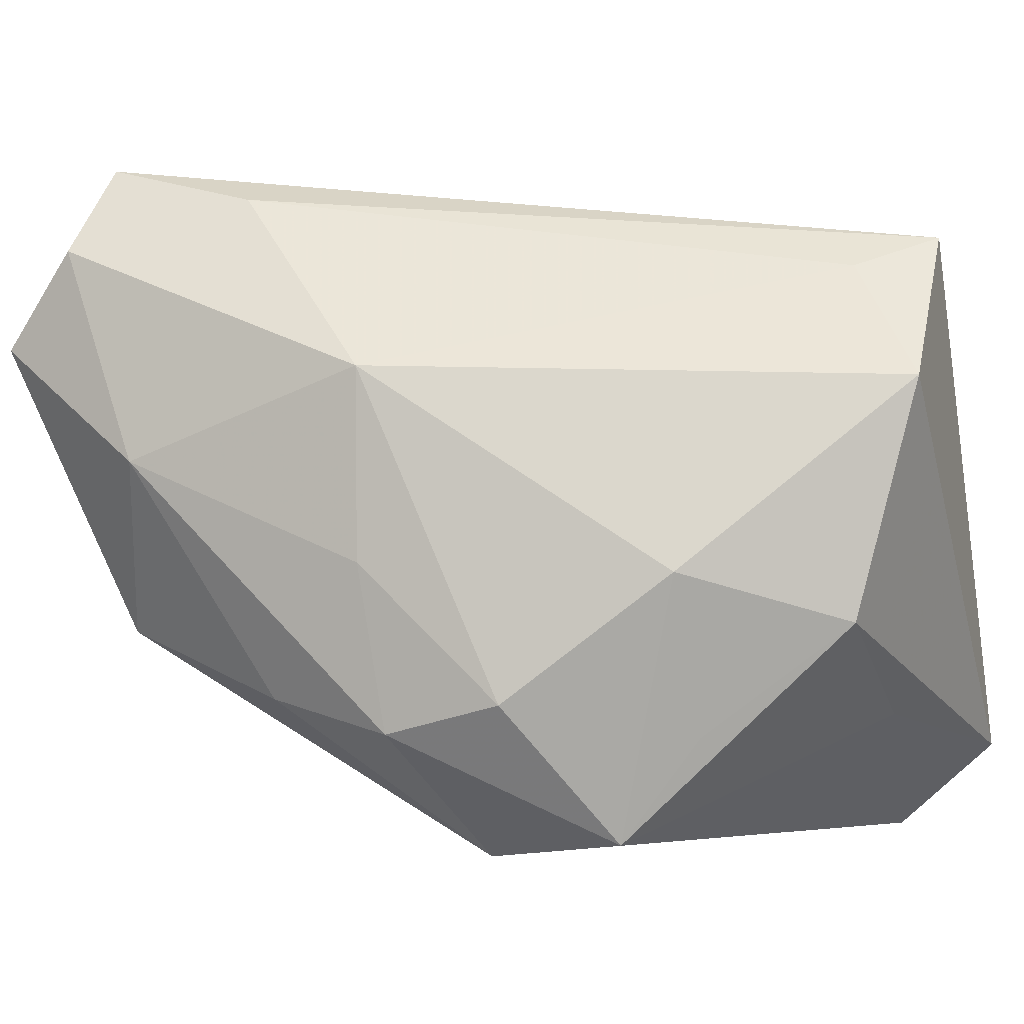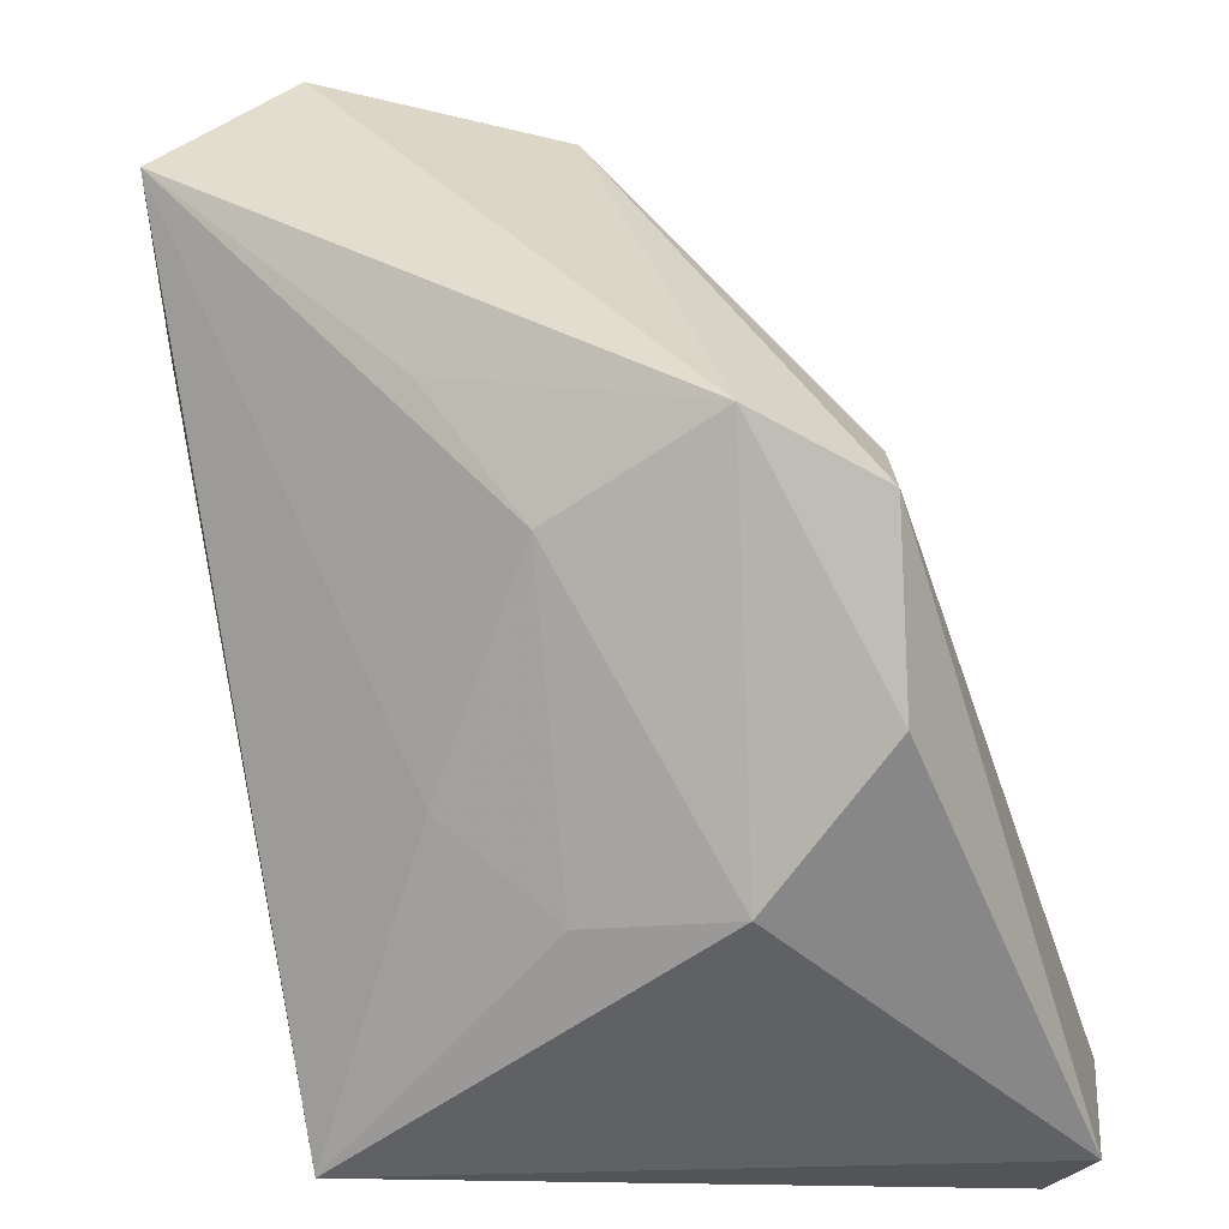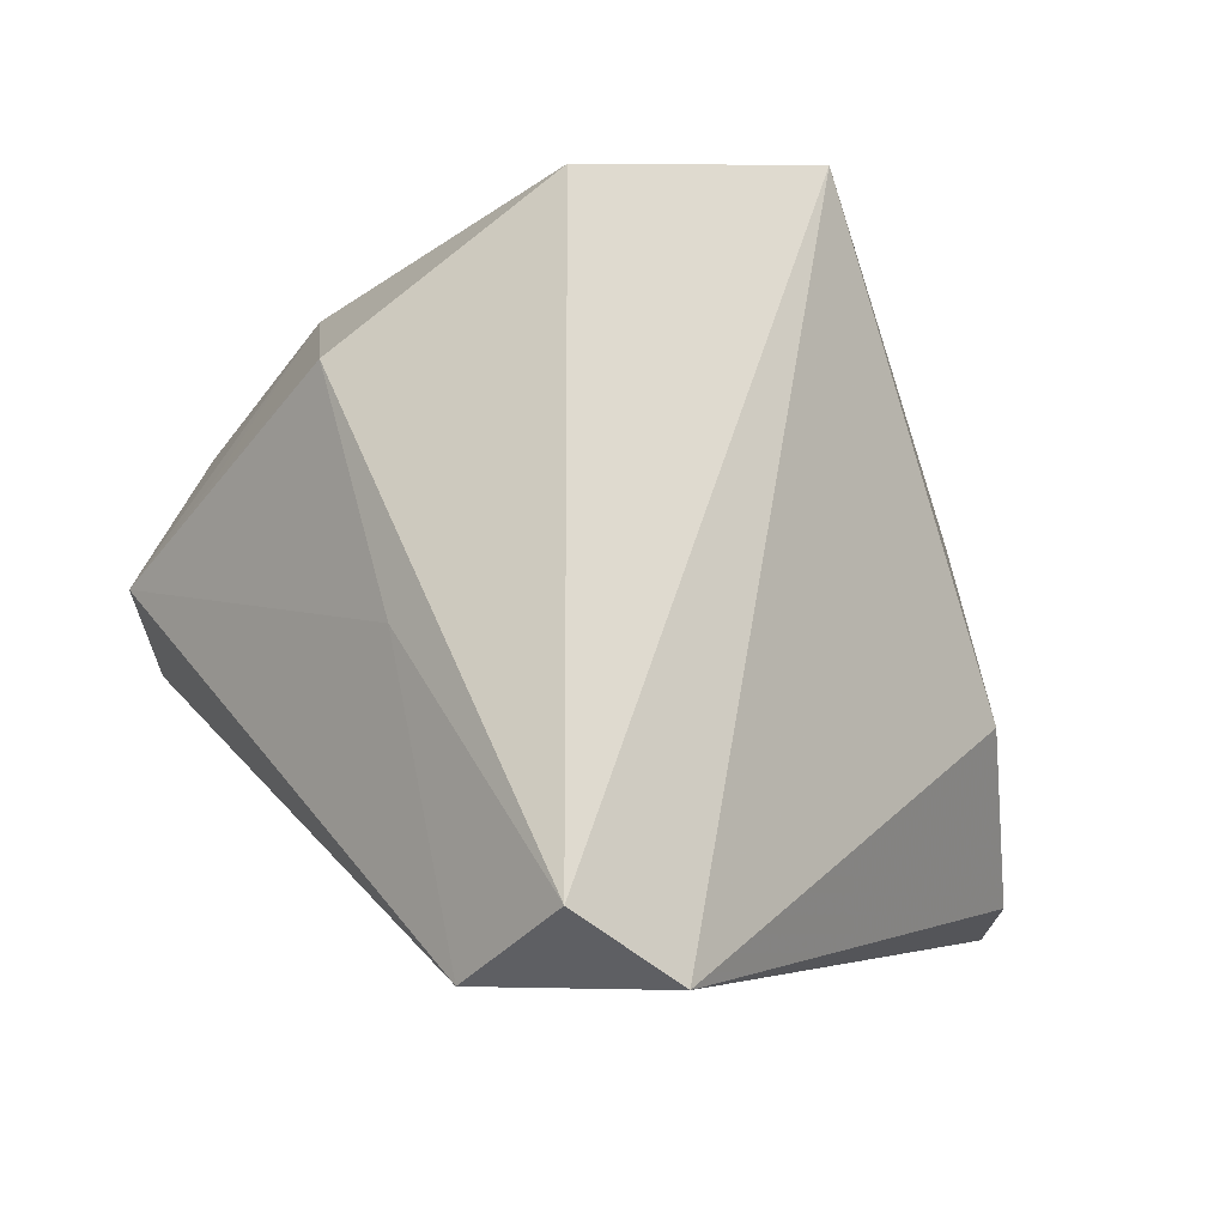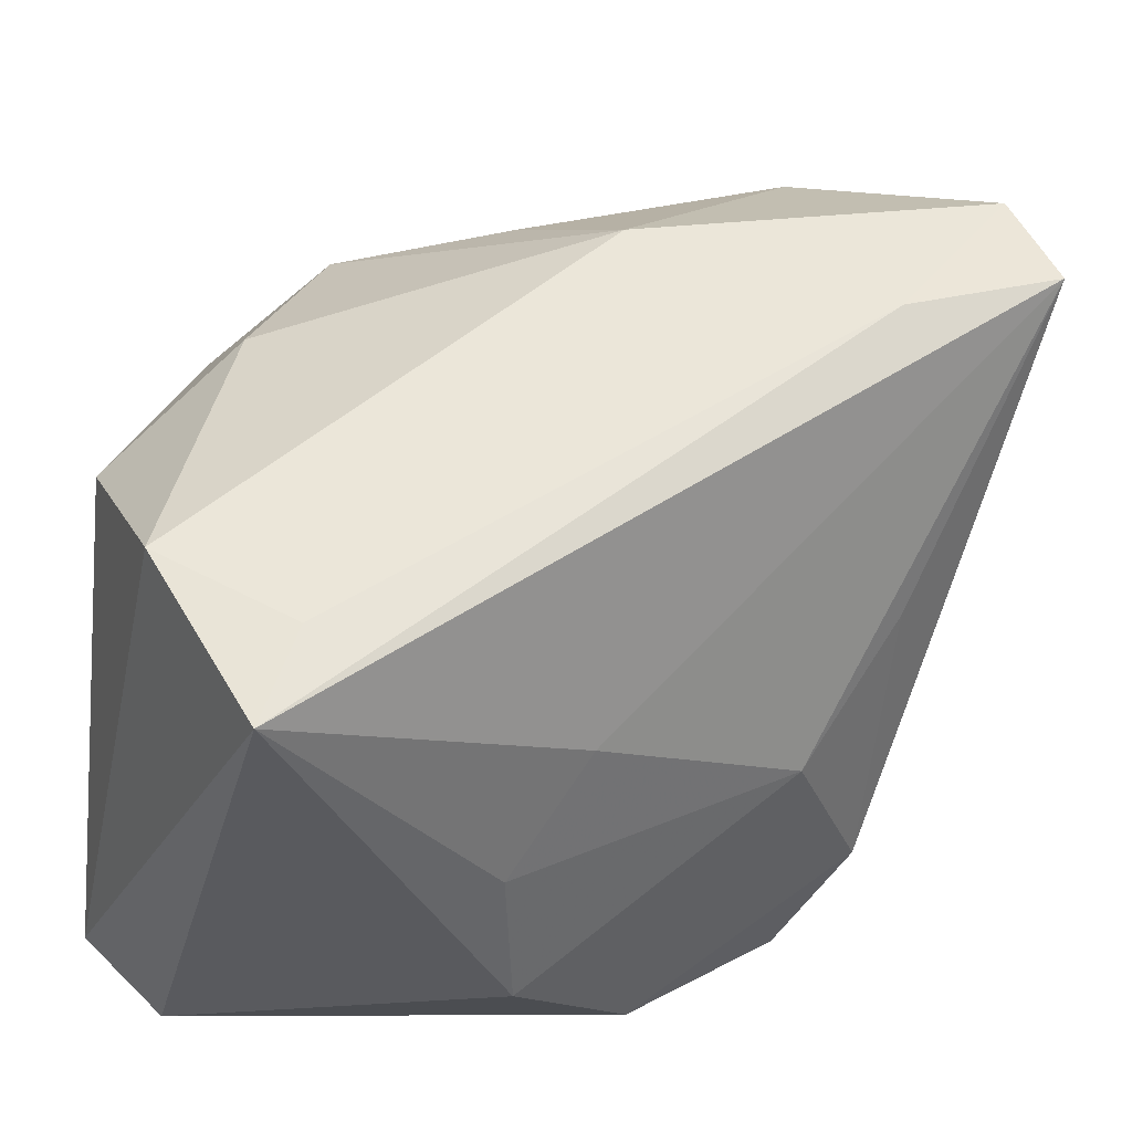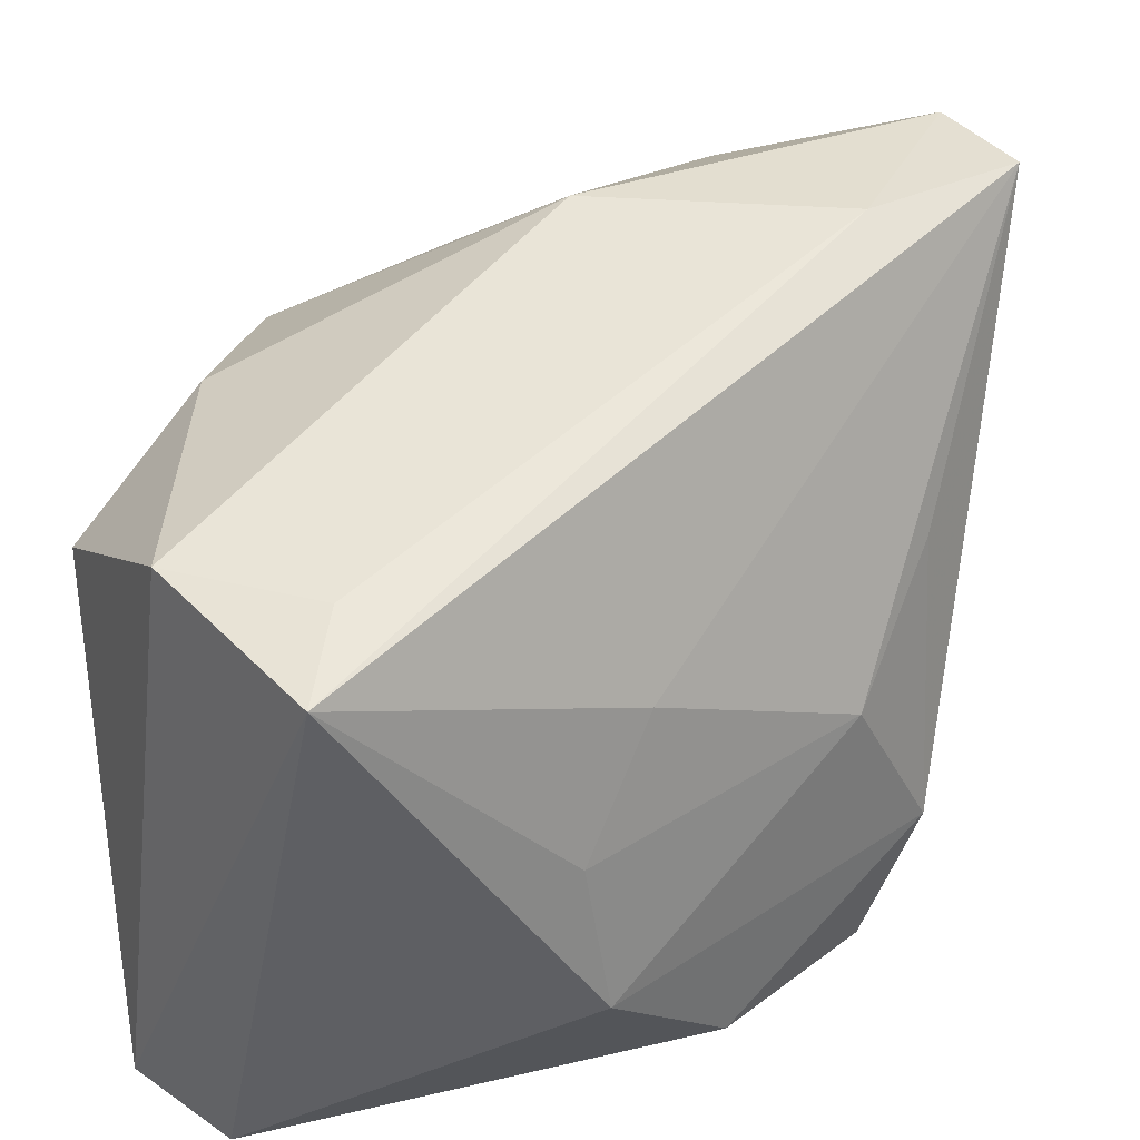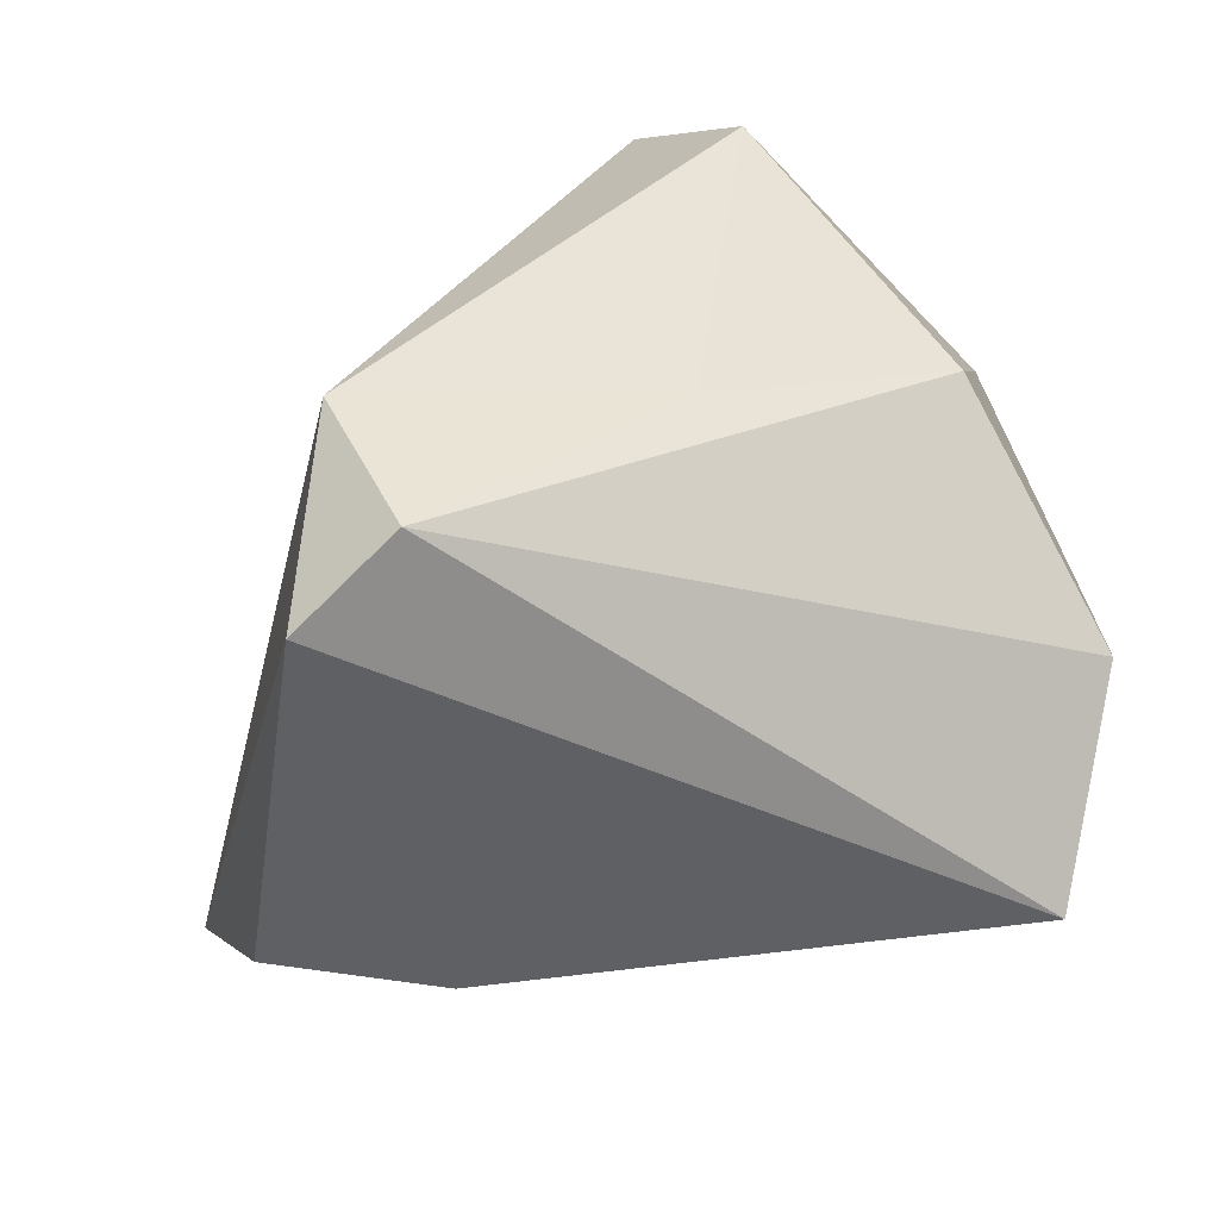
<metadata>
{"format":"obj","ext":"obj","renderer":"f3d","projection":"perspective","resolution":1024,"background":"white","views":[{"elev":48.7,"azim":-126.3,"up":"+Z"},{"elev":-47.4,"azim":106.5,"up":"+Y"},{"elev":-5.1,"azim":-45.7,"up":"+Z"},{"elev":56.2,"azim":10.9,"up":"+Z"},{"elev":-41.5,"azim":4.0,"up":"+Y"},{"elev":-42.9,"azim":-104.8,"up":"+Y"}]}
</metadata>
<code>
v -0.01256 -0.02783 0.03184
v -0.03906 0.02298 -0.001553
v 0.01819 -0.03155 -0.03023
v -0.005629 0.03211 0.01814
v -0.04028 -0.03412 -0.02938
v -0.04064 -0.005349 0.0158
v -0.04064 -0.01429 -0.006916
v 0.0208 0.04366 0.01769
v -0.02854 -0.02252 0.03156
v -0.03951 -0.0213 -0.03581
v -0.004984 0.02381 -0.01706
v 0.006339 -0.03448 0.001563
v -0.0179 0.03757 0.006229
v -0.03803 0.01227 0.007316
v 0.007742 -0.03873 -0.01448
v 0.03193 -0.01858 -0.03356
v 0.01633 0.04815 -0.003659
v -0.02858 0.03181 -0.008469
v -0.02859 0.009135 0.02251
v 0.01322 -0.02444 0.01193
v -0.02541 0.02857 0.01221
v 0.04355 0.0368 0.02748
v 0.04337 0.04575 0.01748
v 0.05016 0.02663 0.02917
v 0.039 -0.01216 -0.02229
v 0.03246 -0.01434 -0.003153
v 0.03318 0.0392 -0.006957
v 0.007063 0.023 0.0311
v 0.02533 -0.005771 -0.03172
v 0.03984 0.0003749 0.00552
v -0.01422 -0.03873 0.03114
v -0.004191 0.04265 0.001544
v -0.03134 -0.03873 -0.03584
v 0.03503 0.01845 0.03143
f 31 9 5
f 34 31 24
f 5 9 6
f 33 31 5
f 15 31 33
f 24 31 20
f 9 31 1
f 31 34 1
f 22 34 24
f 19 6 9
f 16 33 10
f 10 33 5
f 6 19 14
f 15 33 3
f 3 33 16
f 12 31 15
f 12 20 31
f 26 12 15
f 20 12 26
f 24 20 26
f 17 18 32
f 18 13 32
f 32 8 17
f 32 13 8
f 23 27 17
f 17 8 23
f 8 22 23
f 23 22 24
f 34 22 28
f 28 19 9
f 28 22 8
f 9 1 28
f 28 1 34
f 21 19 28
f 11 18 17
f 11 10 18
f 5 6 7
f 7 10 5
f 15 3 25
f 25 26 15
f 25 3 16
f 25 23 24
f 16 27 25
f 27 23 25
f 21 28 4
f 4 28 8
f 4 13 21
f 8 13 4
f 29 27 16
f 16 10 29
f 10 11 29
f 17 27 29
f 29 11 17
f 10 7 2
f 18 10 2
f 6 14 2
f 2 7 6
f 2 19 21
f 2 14 19
f 21 13 2
f 2 13 18
f 24 26 30
f 30 25 24
f 26 25 30

</code>
